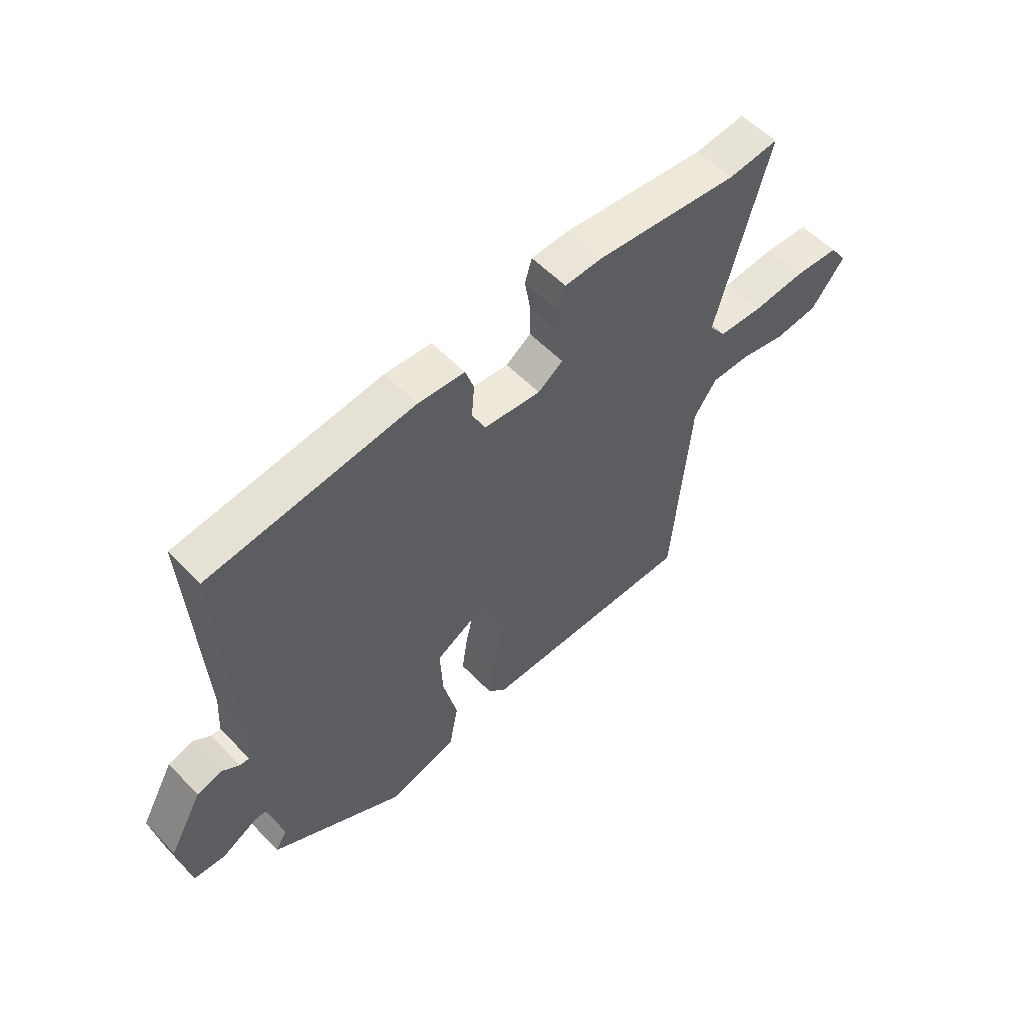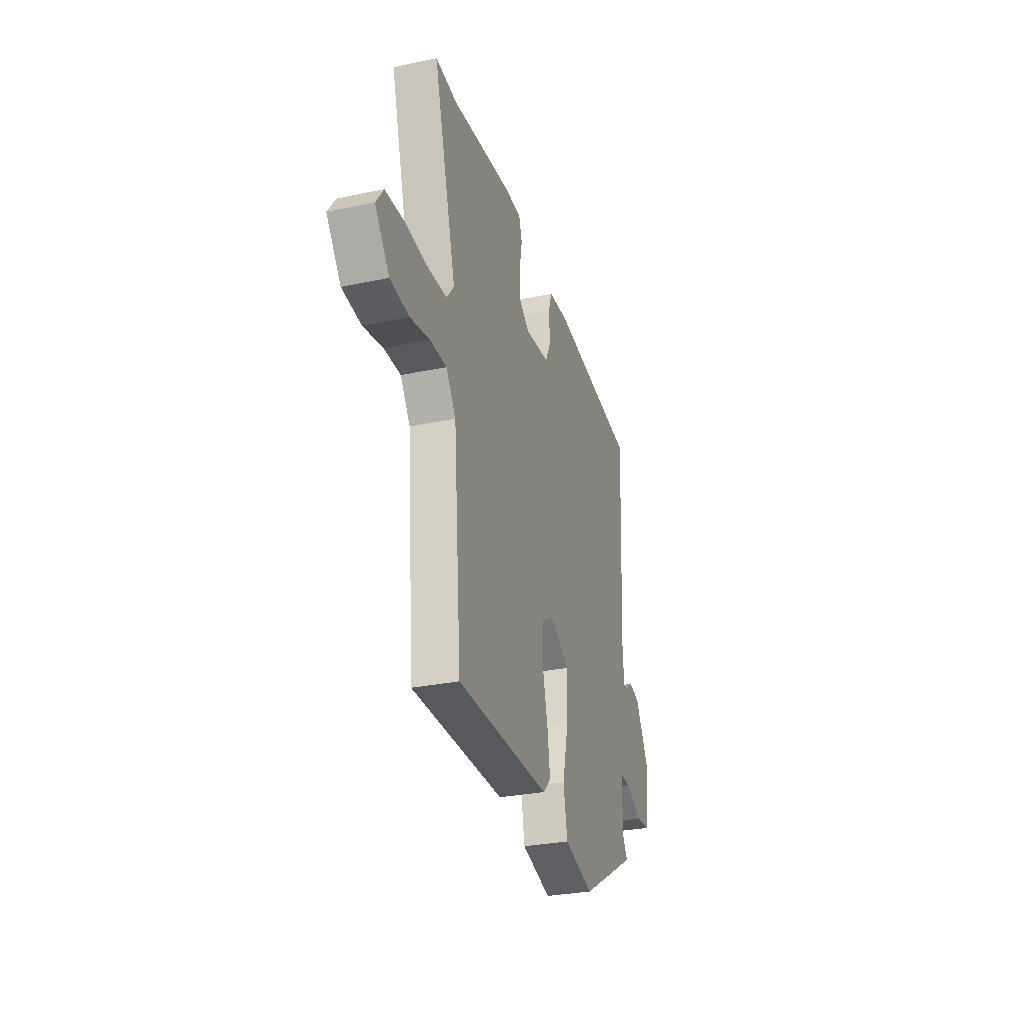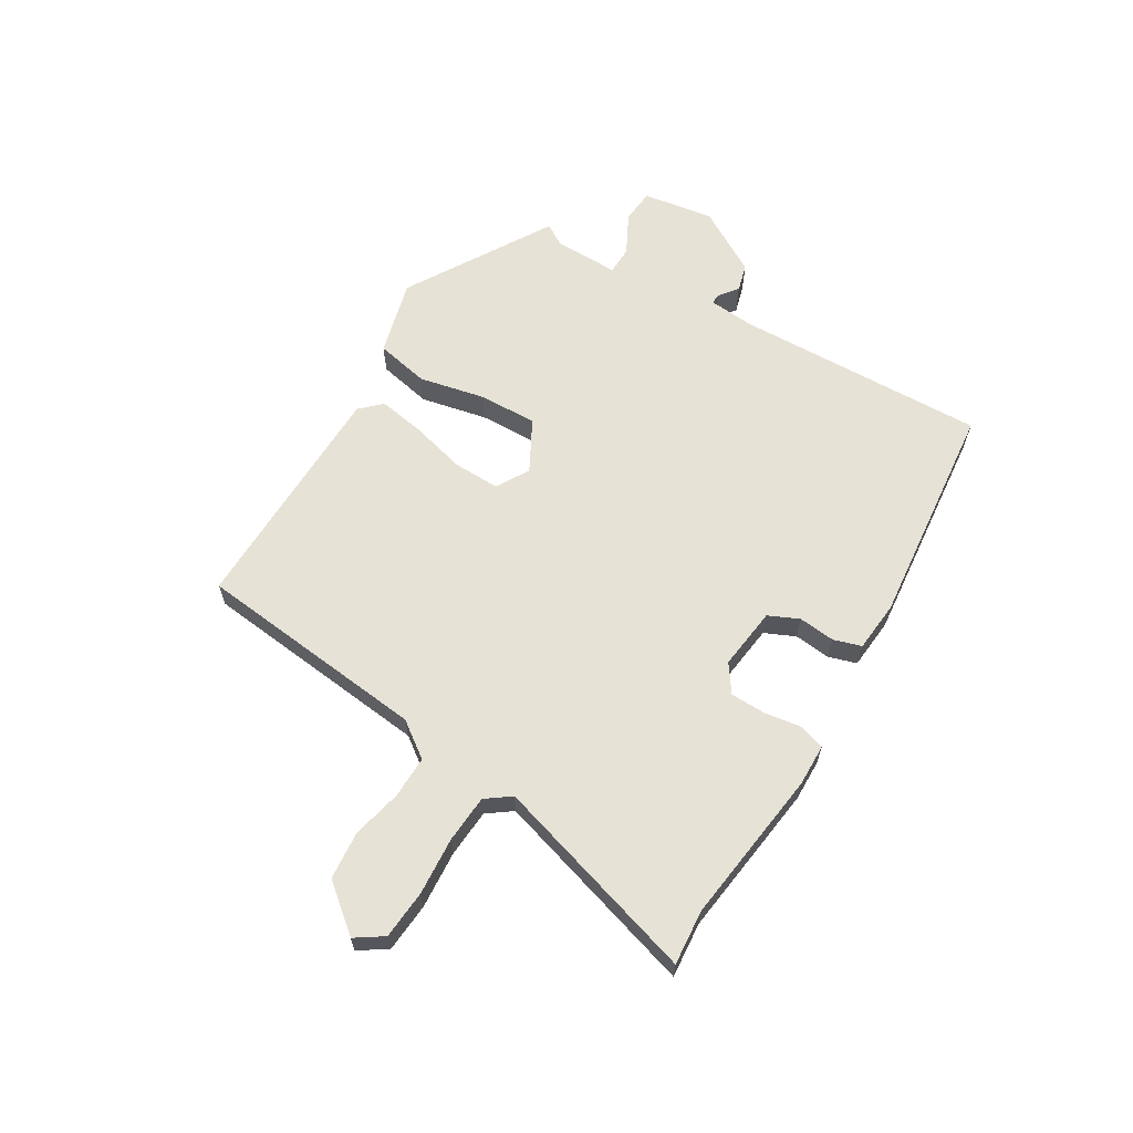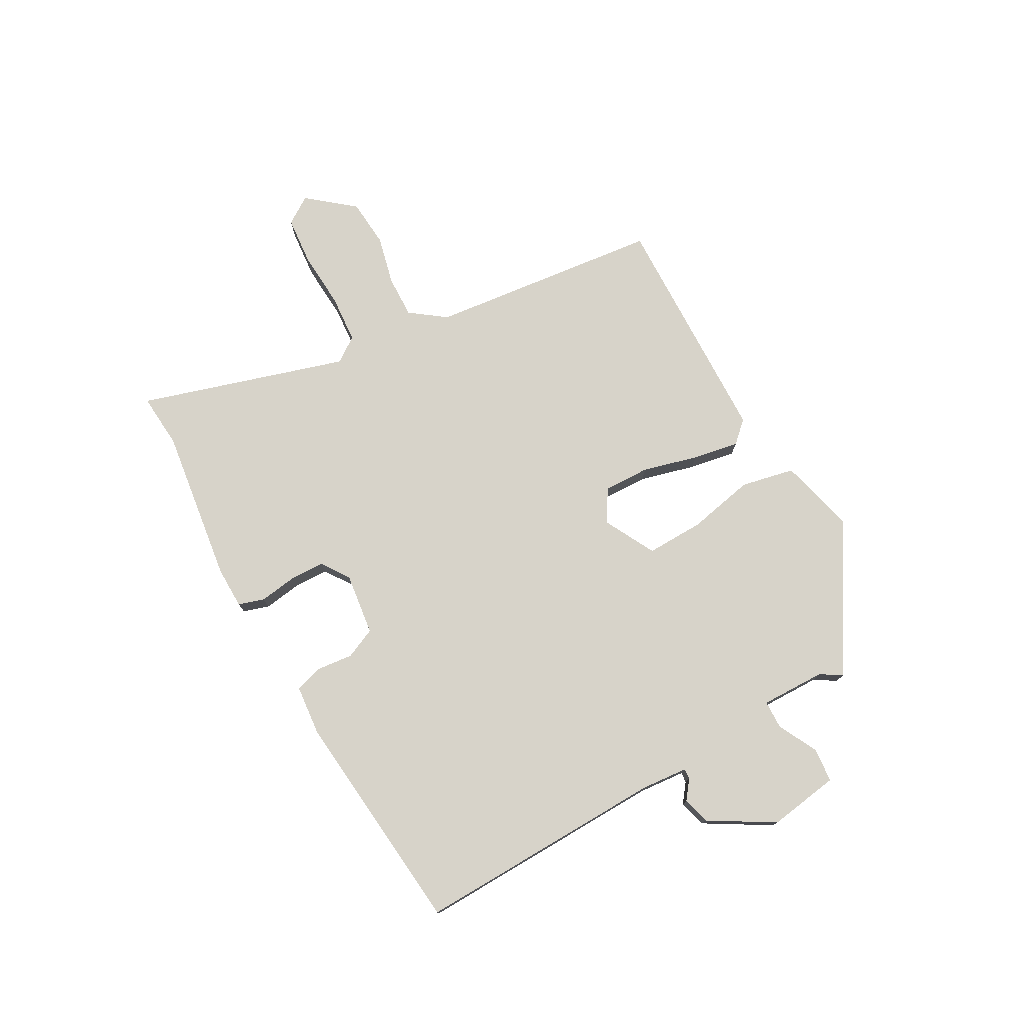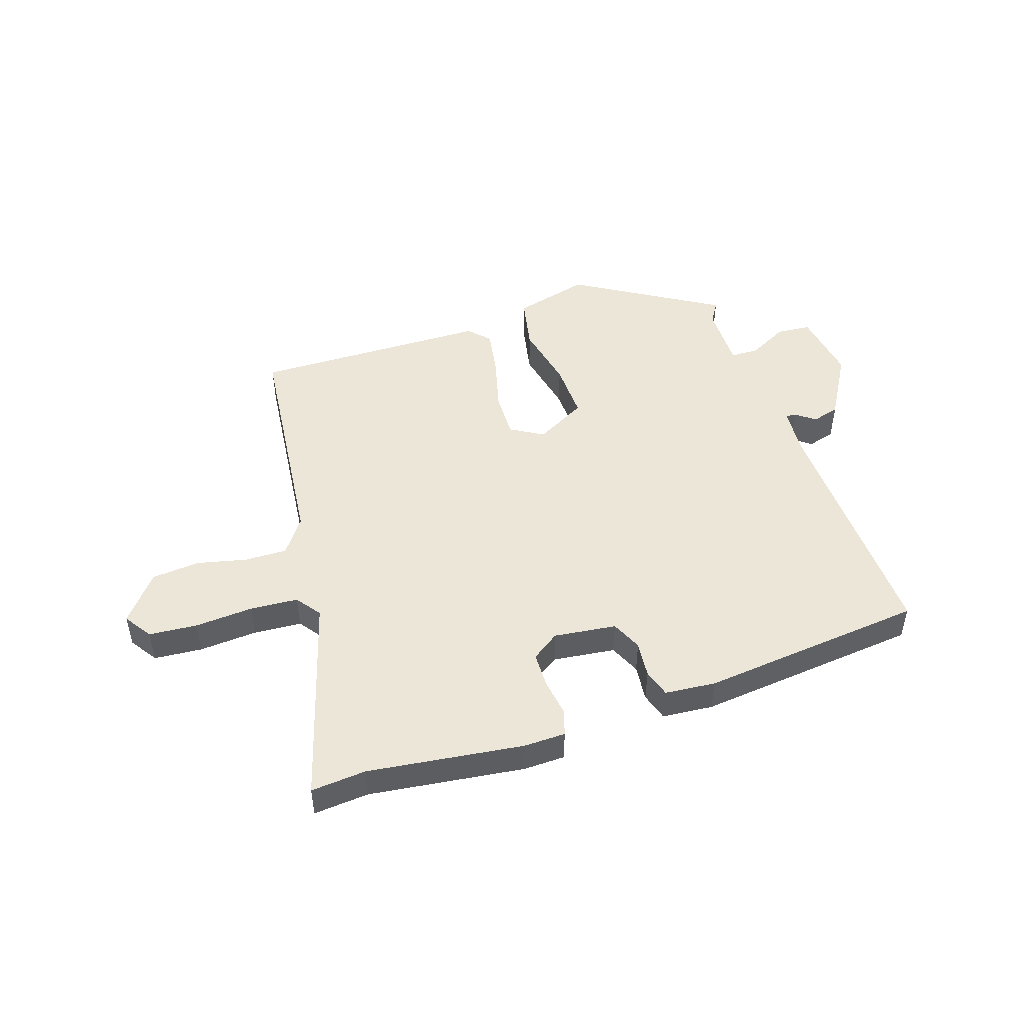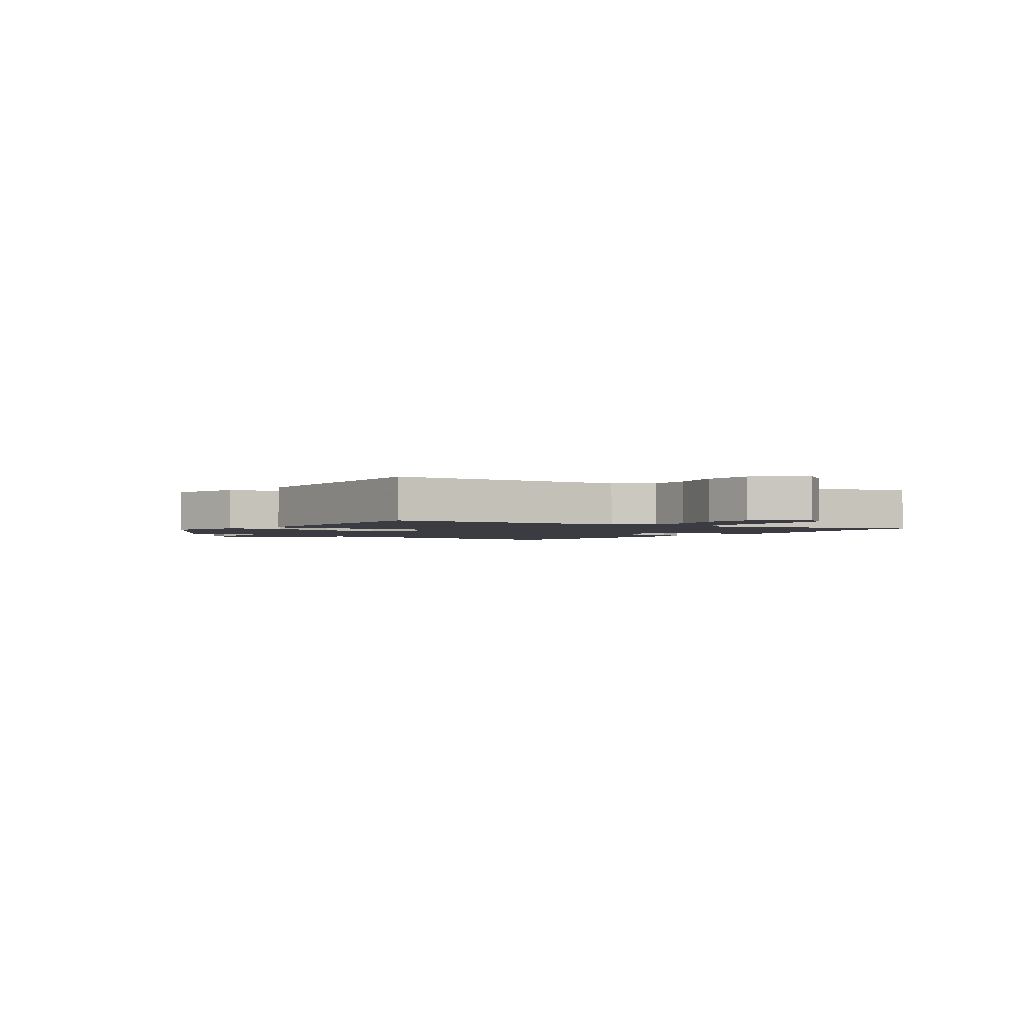
<metadata>
{"format":"obj","ext":"obj","renderer":"f3d","projection":"perspective","resolution":1024,"background":"white","views":[{"elev":55.6,"azim":137.1,"up":"+Z"},{"elev":-29.7,"azim":-72.9,"up":"+Z"},{"elev":63.4,"azim":-57.8,"up":"+Y"},{"elev":76.4,"azim":62.4,"up":"+Y"},{"elev":48.6,"azim":-17.1,"up":"+Y"},{"elev":-2.2,"azim":-124.6,"up":"+Y"}]}
</metadata>
<code>
v -0.44 0.07 -0.477
v -0.474 0.07 -0.074
v -0.517 0.07 -0.012
v -0.59 0.07 -0.012
v -0.676 0.07 -0.03
v -0.759 0.07 -0.021
v -0.822 0.07 0.06
v -0.789 0.07 0.107
v -0.705 0.07 0.112
v -0.605 0.07 0.103
v -0.522 0.07 0.107
v -0.49 0.07 0.149
v -0.589 0.07 0.509
v -0.494 0.07 0.499
v -0.225 0.07 0.528
v -0.153 0.07 0.525
v -0.14 0.07 0.48
v -0.151 0.07 0.416
v -0.151 0.07 0.355
v -0.104 0.07 0.321
v 0.004 0.07 0.332
v 0.029 0.07 0.384
v 0.024 0.07 0.447
v 0.04 0.07 0.495
v 0.128 0.07 0.501
v 0.515 0.07 0.453
v 0.492 0.07 0.019
v 0.497 0.07 -0.061
v 0.515 0.07 -0.06
v 0.548 0.07 -0.036
v 0.595 0.07 -0.05
v 0.658 0.07 -0.163
v 0.636 0.07 -0.285
v 0.577 0.07 -0.289
v 0.509 0.07 -0.252
v 0.46 0.07 -0.252
v 0.459 0.07 -0.364
v 0.481 0.07 -0.402
v 0.228 0.07 -0.547
v 0.098 0.07 -0.51
v 0.081 0.07 -0.417
v 0.108 0.07 -0.303
v 0.113 0.07 -0.203
v 0.026 0.07 -0.154
v -0.031 0.07 -0.186
v -0.031 0.07 -0.266
v -0.008 0.07 -0.362
v 0.004 0.07 -0.443
v -0.031 0.07 -0.478
v -0.44 0 -0.477
v -0.474 0 -0.074
v -0.517 0 -0.012
v -0.59 0 -0.012
v -0.676 0 -0.03
v -0.759 0 -0.021
v -0.822 0 0.06
v -0.789 0 0.107
v -0.705 0 0.112
v -0.605 0 0.103
v -0.522 0 0.107
v -0.49 0 0.149
v -0.589 0 0.509
v -0.494 0 0.499
v -0.225 0 0.528
v -0.153 0 0.525
v -0.14 0 0.48
v -0.151 0 0.416
v -0.151 0 0.355
v -0.104 0 0.321
v 0.004 0 0.332
v 0.029 0 0.384
v 0.024 0 0.447
v 0.04 0 0.495
v 0.128 0 0.501
v 0.515 0 0.453
v 0.492 0 0.019
v 0.497 0 -0.061
v 0.515 0 -0.06
v 0.548 0 -0.036
v 0.595 0 -0.05
v 0.658 0 -0.163
v 0.636 0 -0.285
v 0.577 0 -0.289
v 0.509 0 -0.252
v 0.46 0 -0.252
v 0.459 0 -0.364
v 0.481 0 -0.402
v 0.228 0 -0.547
v 0.098 0 -0.51
v 0.081 0 -0.417
v 0.108 0 -0.303
v 0.113 0 -0.203
v 0.026 0 -0.154
v -0.031 0 -0.186
v -0.031 0 -0.266
v -0.008 0 -0.362
v 0.004 0 -0.443
v -0.031 0 -0.478
f 46 47 48 49
f 46 49 1 2
f 45 46 2 3
f 44 45 3
f 39 40 41 42
f 37 38 39 42
f 36 37 42 43
f 35 36 43 44
f 33 34 35
f 32 33 35
f 29 30 31 32
f 28 29 32 35
f 24 25 26 27
f 22 23 24 27
f 21 22 27 28
f 20 21 28 35
f 15 16 17 18
f 14 15 18 19
f 12 13 14 19
f 11 12 19 20
f 7 8 9 10
f 7 10 11
f 4 5 6 7
f 3 4 7 11
f 20 35 44
f 3 11 20 44
f 98 97 96 95
f 51 50 98 95
f 52 51 95 94
f 52 94 93
f 91 90 89 88
f 91 88 87 86
f 92 91 86 85
f 93 92 85 84
f 84 83 82
f 84 82 81
f 81 80 79 78
f 84 81 78 77
f 76 75 74 73
f 76 73 72 71
f 77 76 71 70
f 84 77 70 69
f 67 66 65 64
f 68 67 64 63
f 68 63 62 61
f 69 68 61 60
f 59 58 57 56
f 60 59 56
f 56 55 54 53
f 60 56 53 52
f 93 84 69
f 93 69 60 52
f 1 50 51 2
f 2 51 52 3
f 3 52 53 4
f 4 53 54 5
f 5 54 55 6
f 6 55 56 7
f 7 56 57 8
f 8 57 58 9
f 9 58 59 10
f 10 59 60 11
f 11 60 61 12
f 12 61 62 13
f 13 62 63 14
f 14 63 64 15
f 15 64 65 16
f 16 65 66 17
f 17 66 67 18
f 18 67 68 19
f 19 68 69 20
f 20 69 70 21
f 21 70 71 22
f 22 71 72 23
f 23 72 73 24
f 24 73 74 25
f 25 74 75 26
f 26 75 76 27
f 27 76 77 28
f 28 77 78 29
f 29 78 79 30
f 30 79 80 31
f 31 80 81 32
f 32 81 82 33
f 33 82 83 34
f 34 83 84 35
f 35 84 85 36
f 36 85 86 37
f 37 86 87 38
f 38 87 88 39
f 39 88 89 40
f 40 89 90 41
f 41 90 91 42
f 42 91 92 43
f 43 92 93 44
f 44 93 94 45
f 45 94 95 46
f 46 95 96 47
f 47 96 97 48
f 48 97 98 49
f 49 98 50 1

</code>
